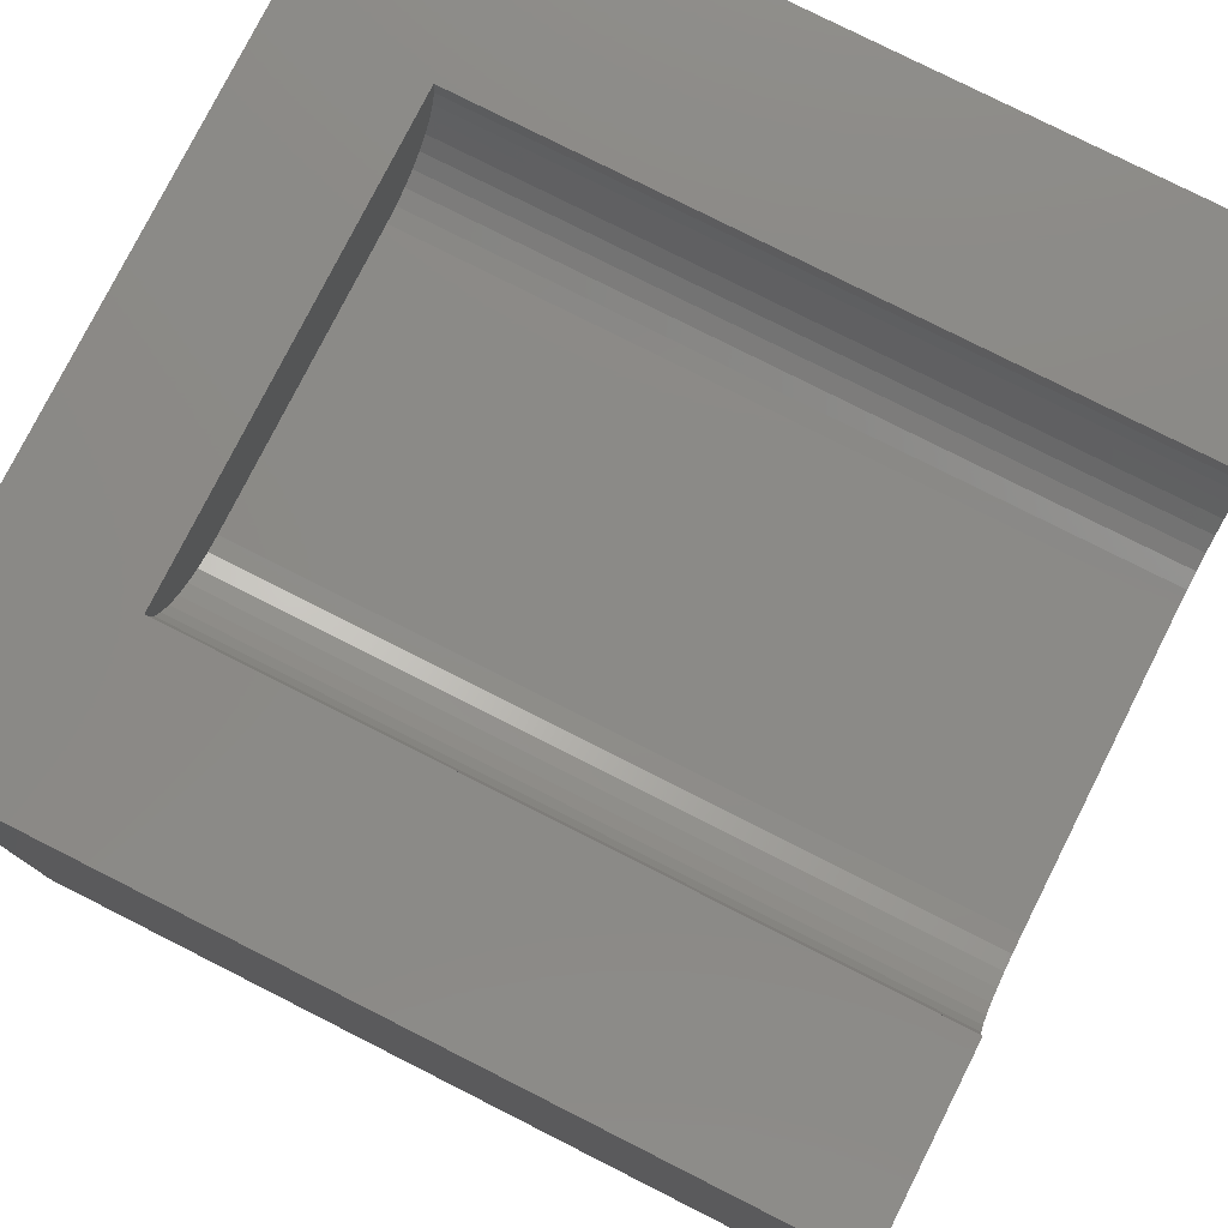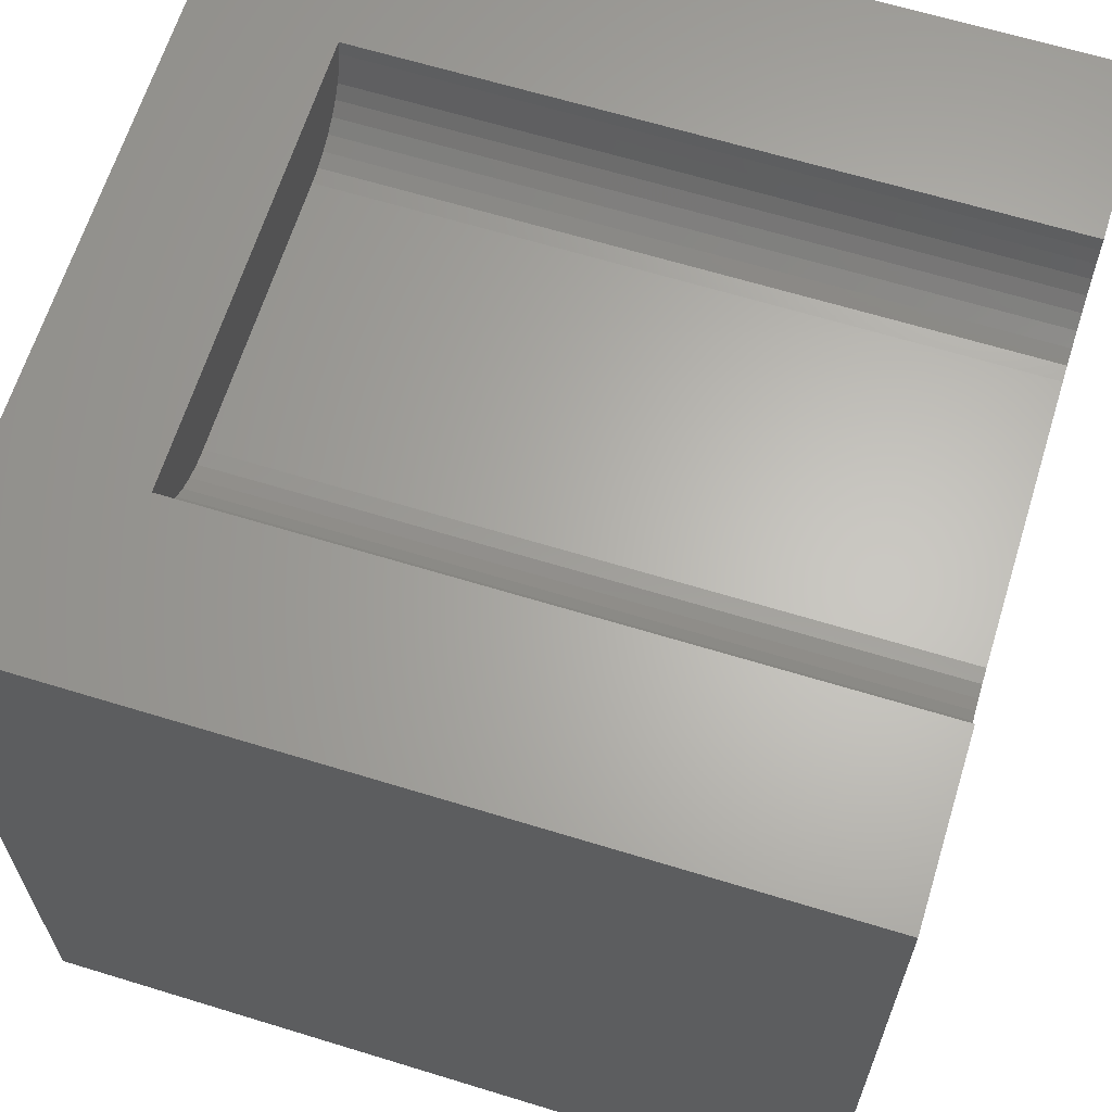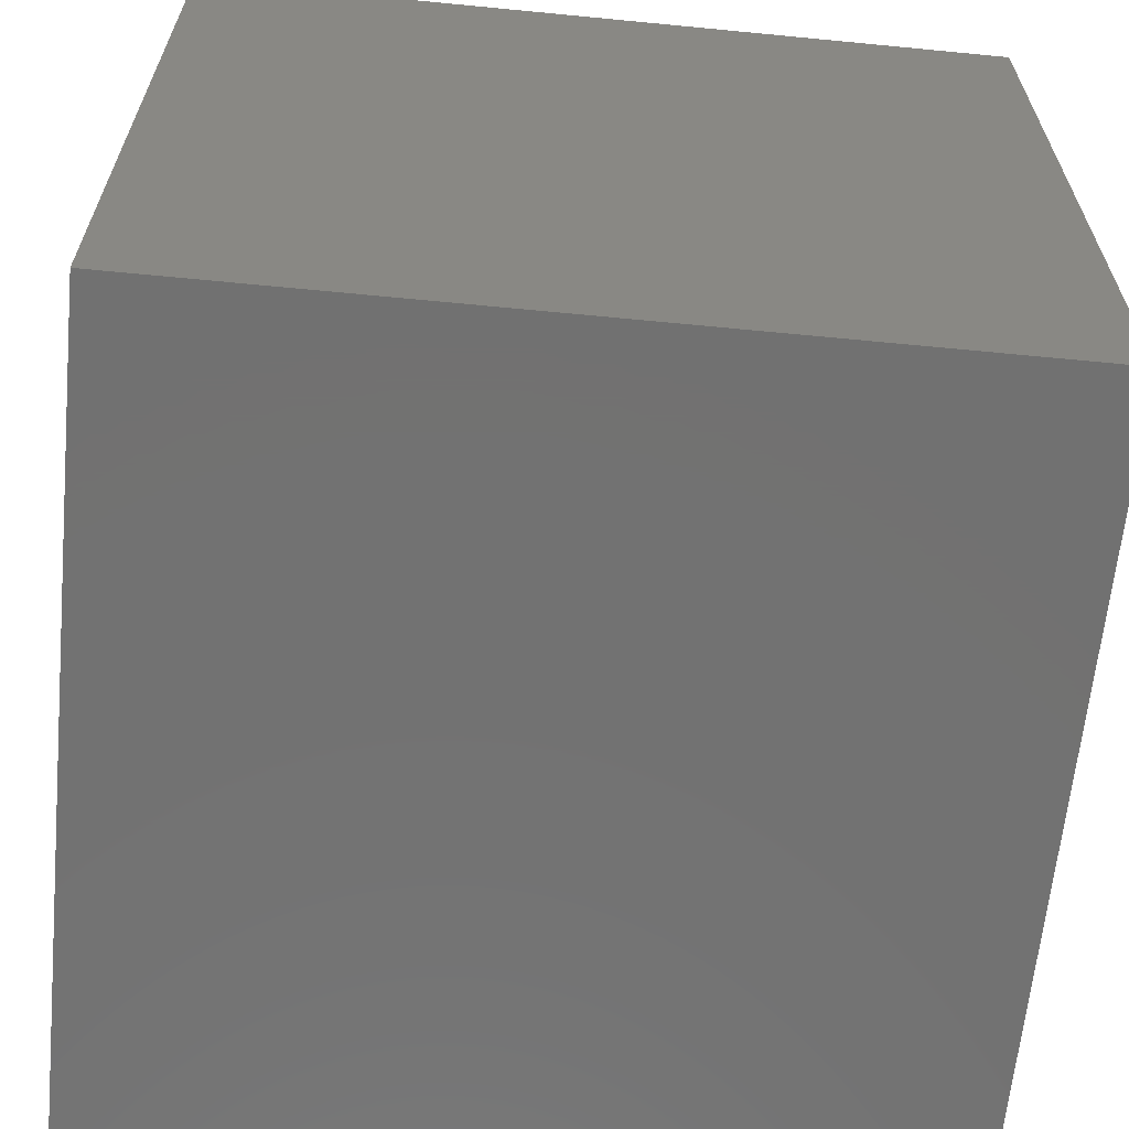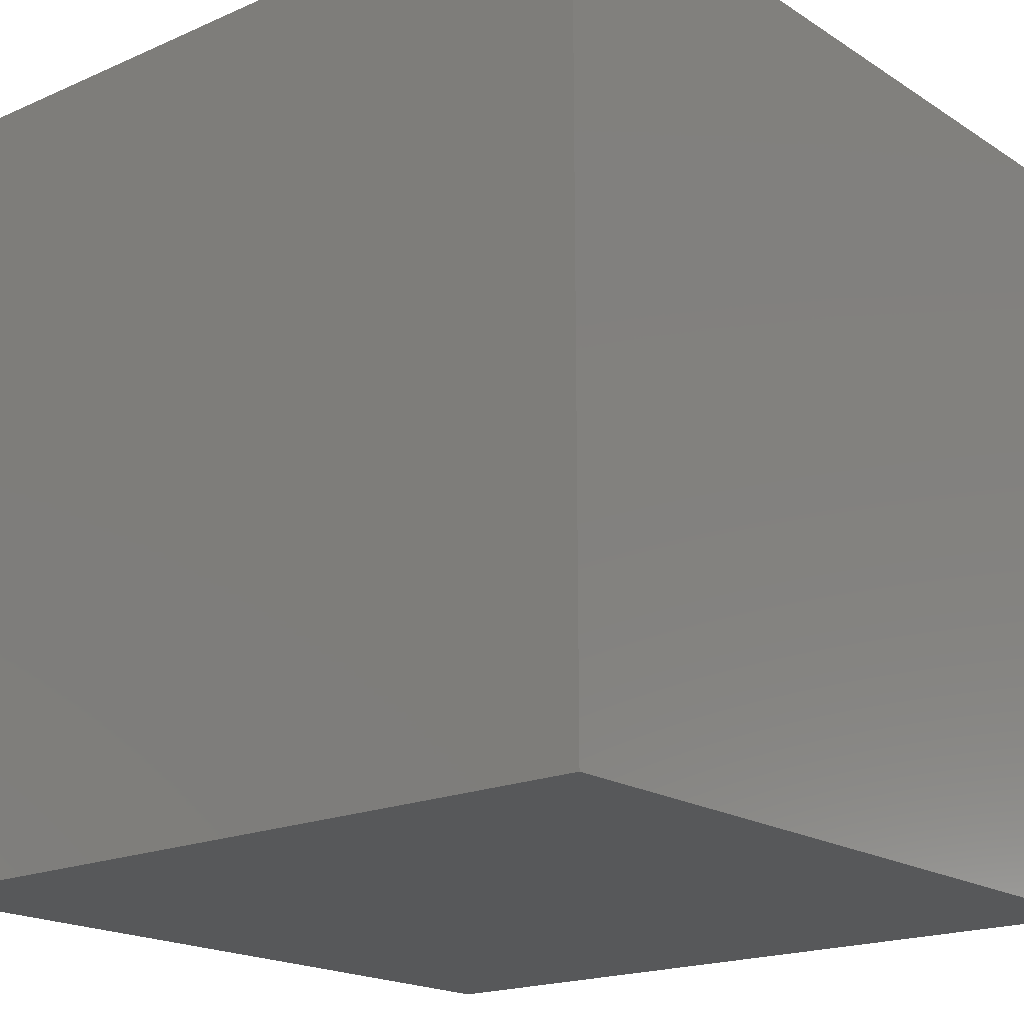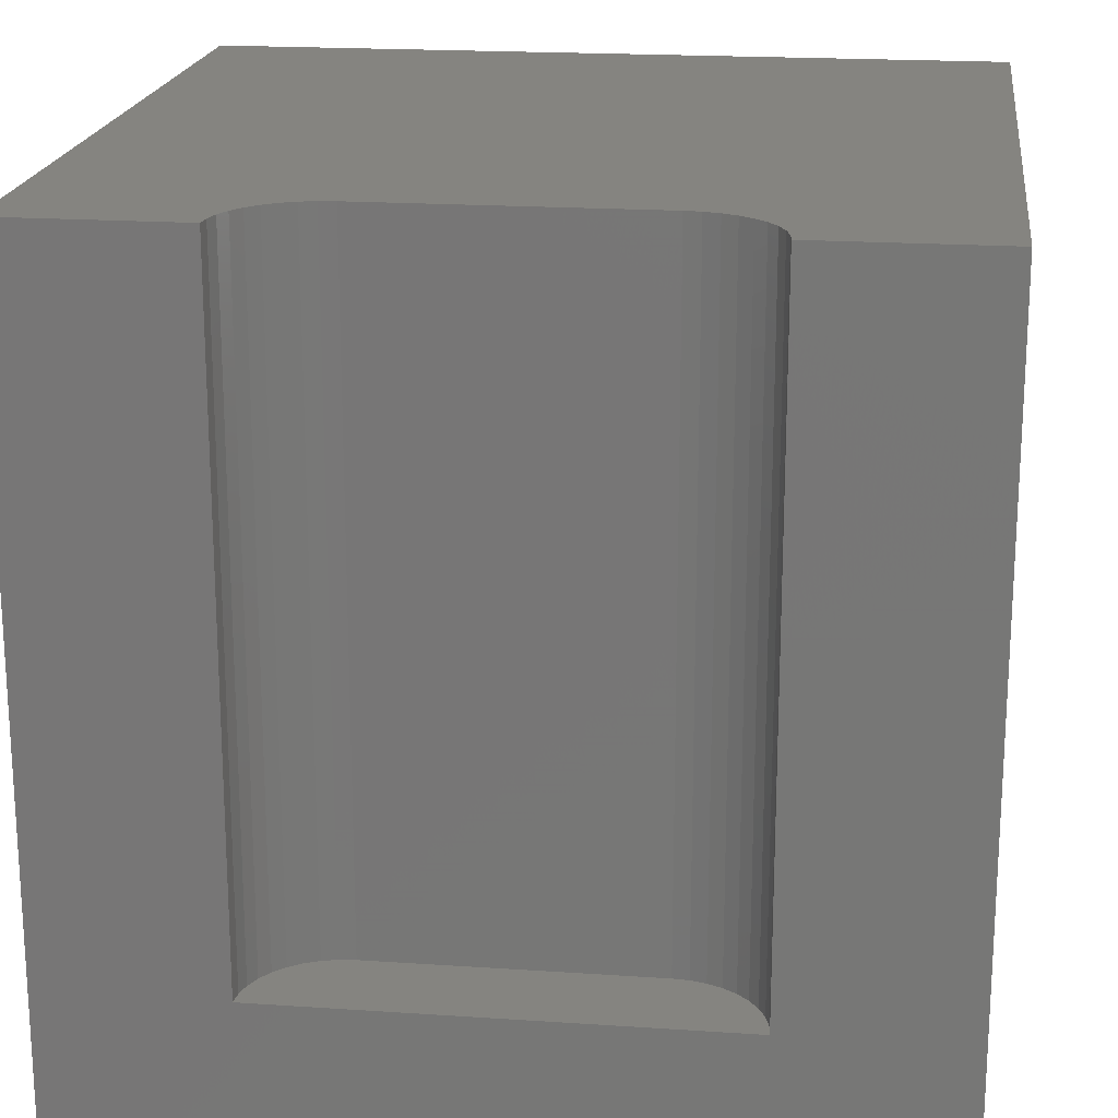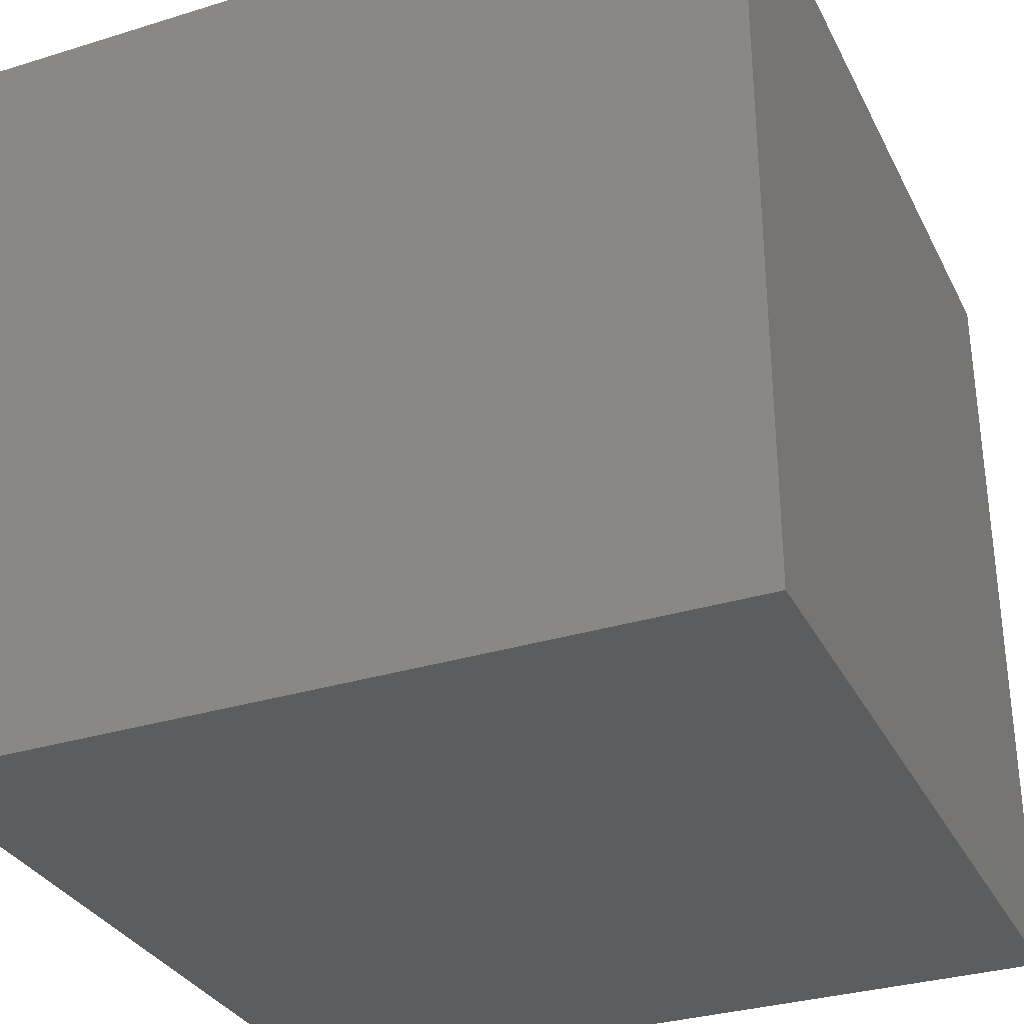
<metadata>
{"format":"stl","ext":"stl","renderer":"f3d","projection":"perspective","resolution":1024,"background":"white","views":[{"elev":78.5,"azim":-63.2,"up":"+Y"},{"elev":64.4,"azim":-72.8,"up":"+Y"},{"elev":-63.8,"azim":-5.6,"up":"+Z"},{"elev":-18.8,"azim":129.8,"up":"+Y"},{"elev":19.4,"azim":-172.8,"up":"+Z"},{"elev":-32.1,"azim":-66.6,"up":"+Z"}]}
</metadata>
<code>
# stl→obj: 48 verts, 92 faces
v 0 10 10
v 0 10 0
v 0 0 10
v 0 0 0
v 2.219 9.809 10
v 2.202 10 10
v 10 10 10
v 7.798 10 10
v 7.781 9.809 10
v 2.268 9.624 10
v 3.111 8.916 10
v 2.926 8.966 10
v 2.752 9.047 10
v 2.595 9.157 10
v 2.46 9.293 10
v 2.35 9.45 10
v 7.54 9.293 10
v 10 0 10
v 7.65 9.45 10
v 7.732 9.624 10
v 7.405 9.157 10
v 7.248 9.047 10
v 7.074 8.966 10
v 6.889 8.916 10
v 6.698 8.9 10
v 3.302 8.9 10
v 10 10 0
v 10 0 0
v 7.798 10 1.723
v 2.202 10 1.723
v 2.219 9.809 1.723
v 2.268 9.624 1.723
v 2.35 9.45 1.723
v 2.46 9.293 1.723
v 2.595 9.157 1.723
v 2.752 9.047 1.723
v 2.926 8.966 1.723
v 3.111 8.916 1.723
v 3.302 8.9 1.723
v 6.698 8.9 1.723
v 6.889 8.916 1.723
v 7.074 8.966 1.723
v 7.248 9.047 1.723
v 7.405 9.157 1.723
v 7.54 9.293 1.723
v 7.65 9.45 1.723
v 7.732 9.624 1.723
v 7.781 9.809 1.723
f 1 2 3
f 3 2 4
f 5 6 1
f 7 8 9
f 5 1 10
f 11 12 3
f 3 12 13
f 13 14 3
f 3 14 15
f 3 15 1
f 1 15 16
f 1 16 10
f 17 18 19
f 19 18 7
f 19 7 20
f 20 7 9
f 17 21 18
f 18 21 22
f 18 22 23
f 23 24 18
f 18 24 25
f 18 25 3
f 3 25 26
f 3 26 11
f 27 7 28
f 28 7 18
f 2 27 4
f 4 27 28
f 8 7 29
f 29 7 27
f 29 27 30
f 30 27 2
f 30 2 6
f 6 2 1
f 28 18 4
f 4 18 3
f 30 6 5
f 30 5 31
f 31 5 10
f 31 10 32
f 32 10 16
f 32 16 33
f 33 16 15
f 33 15 34
f 34 15 14
f 34 14 35
f 35 14 13
f 35 13 36
f 36 13 12
f 36 12 37
f 37 12 11
f 37 11 38
f 38 11 26
f 38 26 39
f 40 25 24
f 40 24 41
f 41 24 23
f 41 23 42
f 42 23 22
f 42 22 43
f 43 22 21
f 43 21 44
f 44 21 17
f 44 17 45
f 45 17 19
f 45 19 46
f 46 19 20
f 46 20 47
f 47 20 9
f 47 9 48
f 48 9 8
f 48 8 29
f 37 30 36
f 36 30 31
f 36 31 32
f 32 33 36
f 36 33 34
f 36 34 35
f 37 38 30
f 30 38 39
f 30 39 29
f 29 39 40
f 29 40 41
f 41 42 29
f 29 42 43
f 29 43 48
f 48 43 47
f 44 45 43
f 43 45 46
f 43 46 47
f 40 39 25
f 25 39 26

</code>
